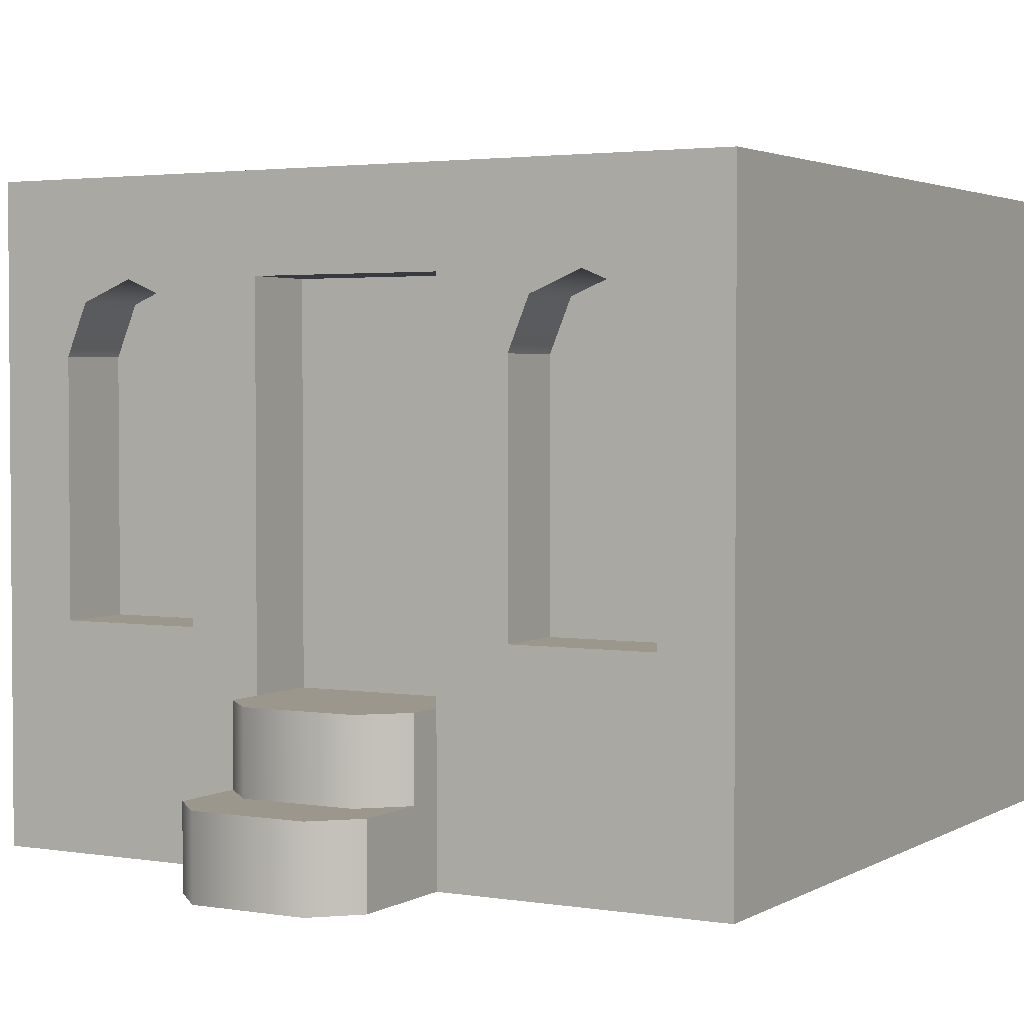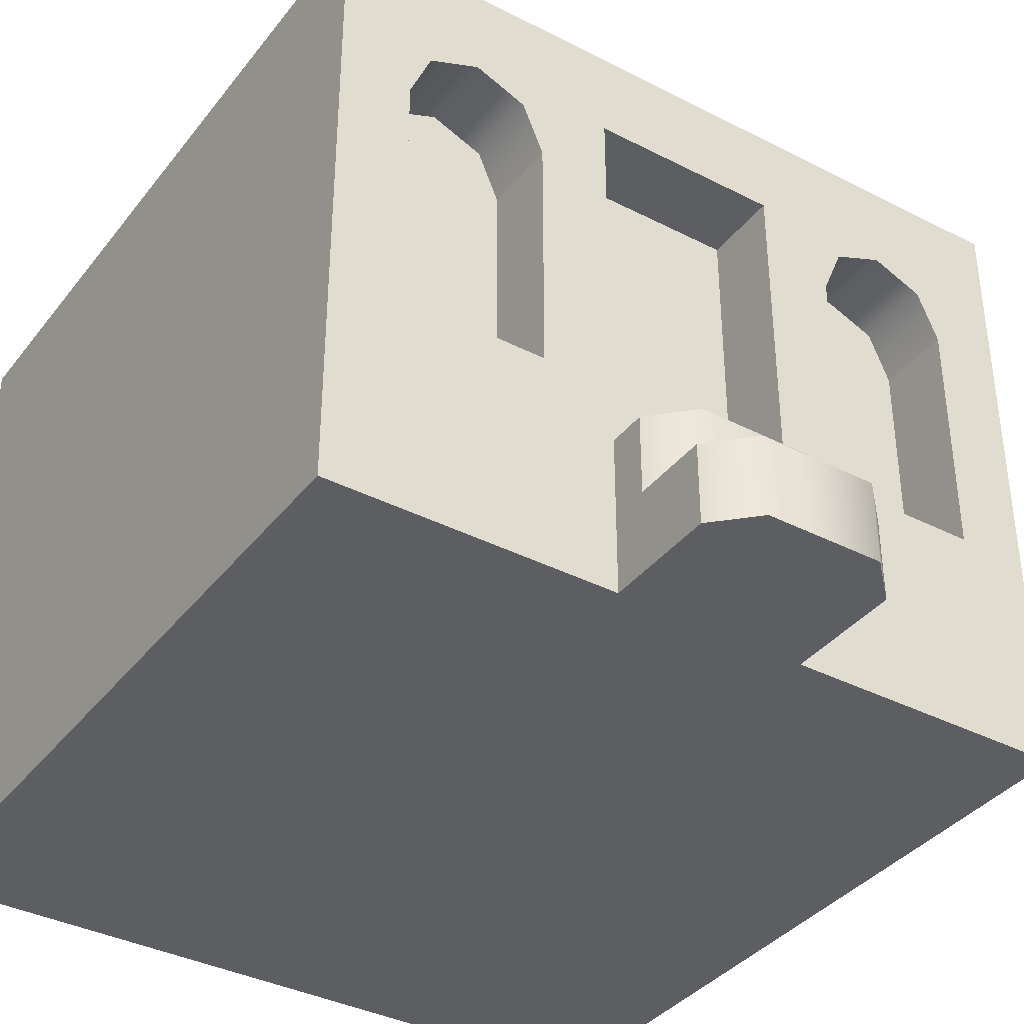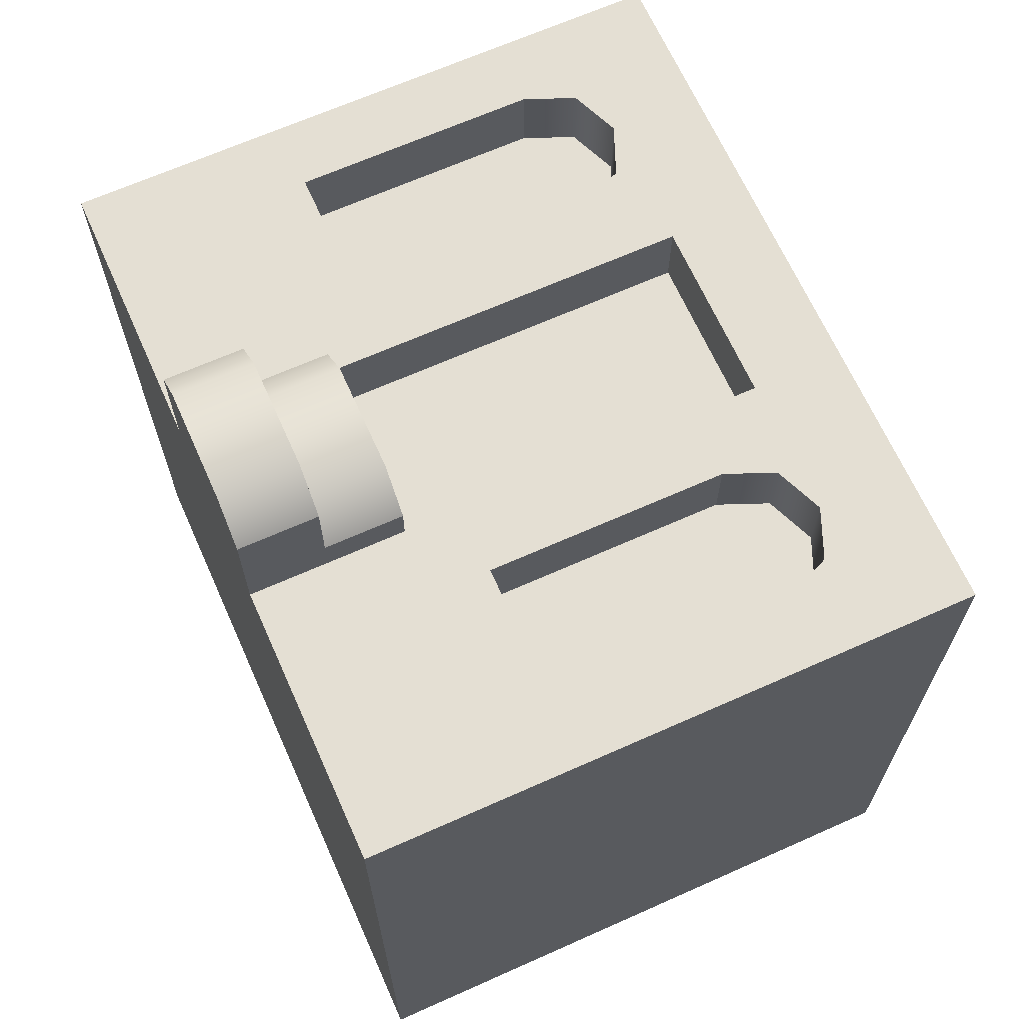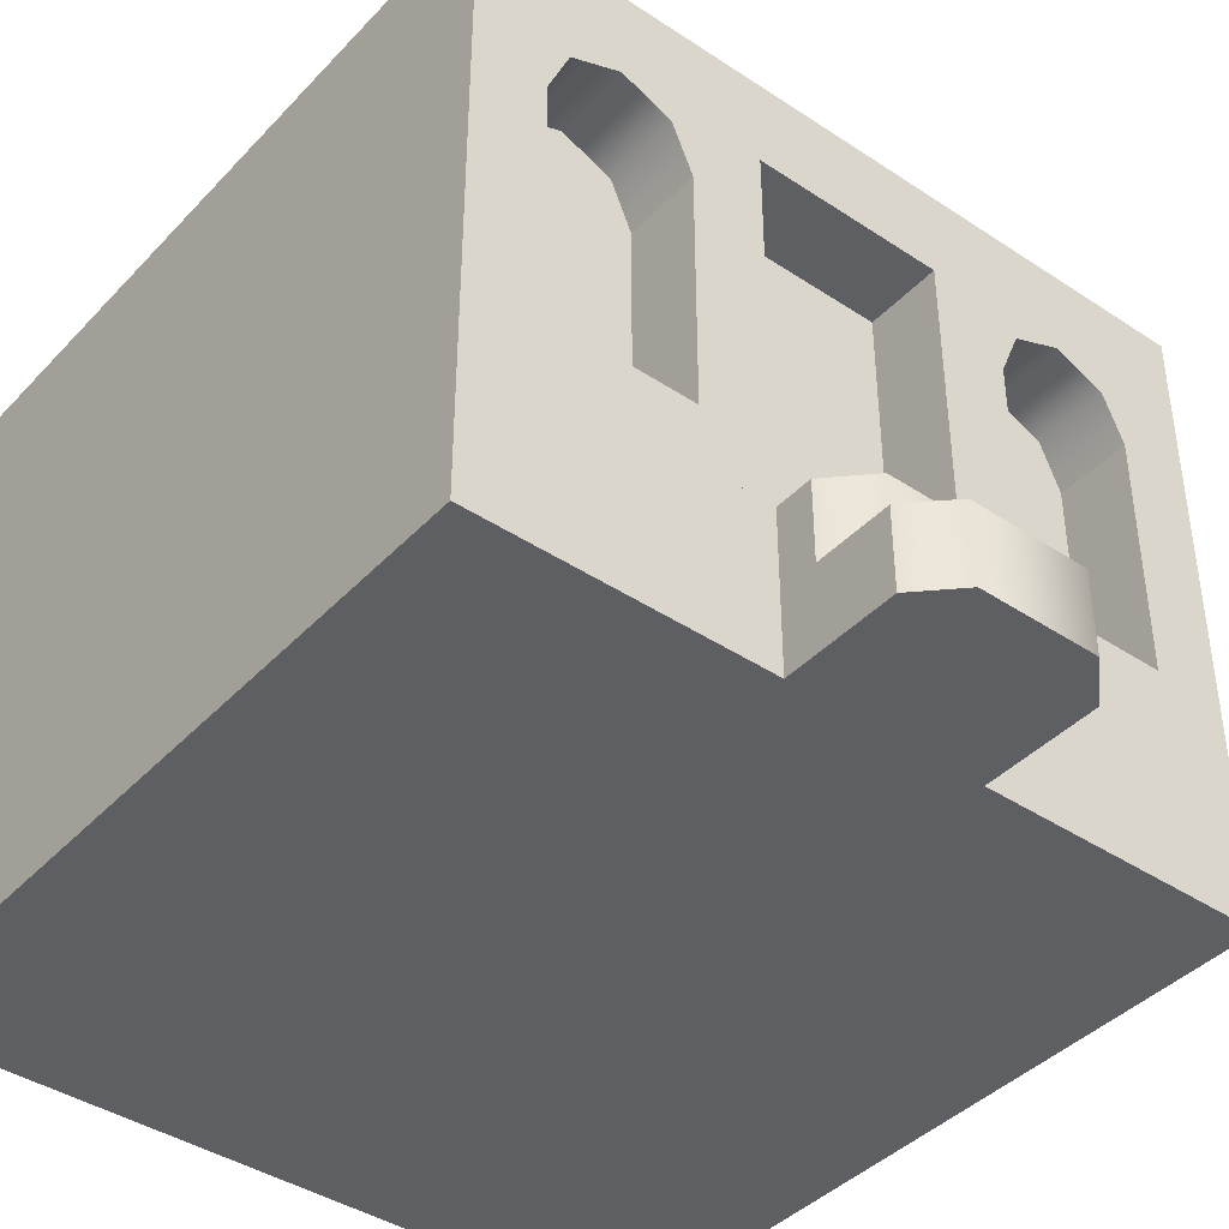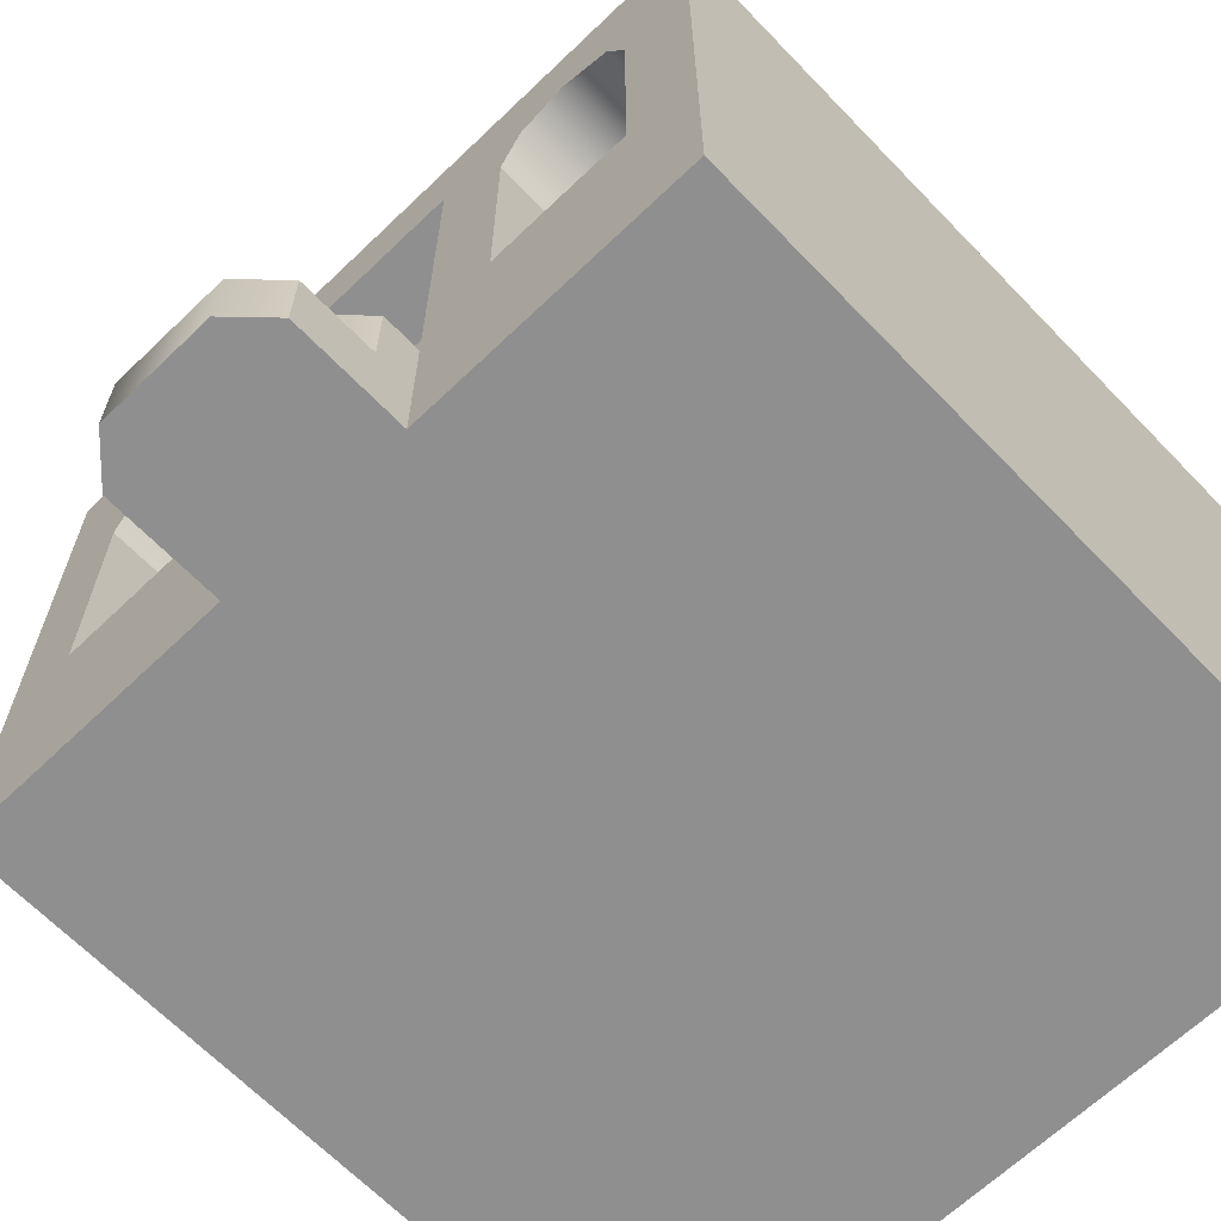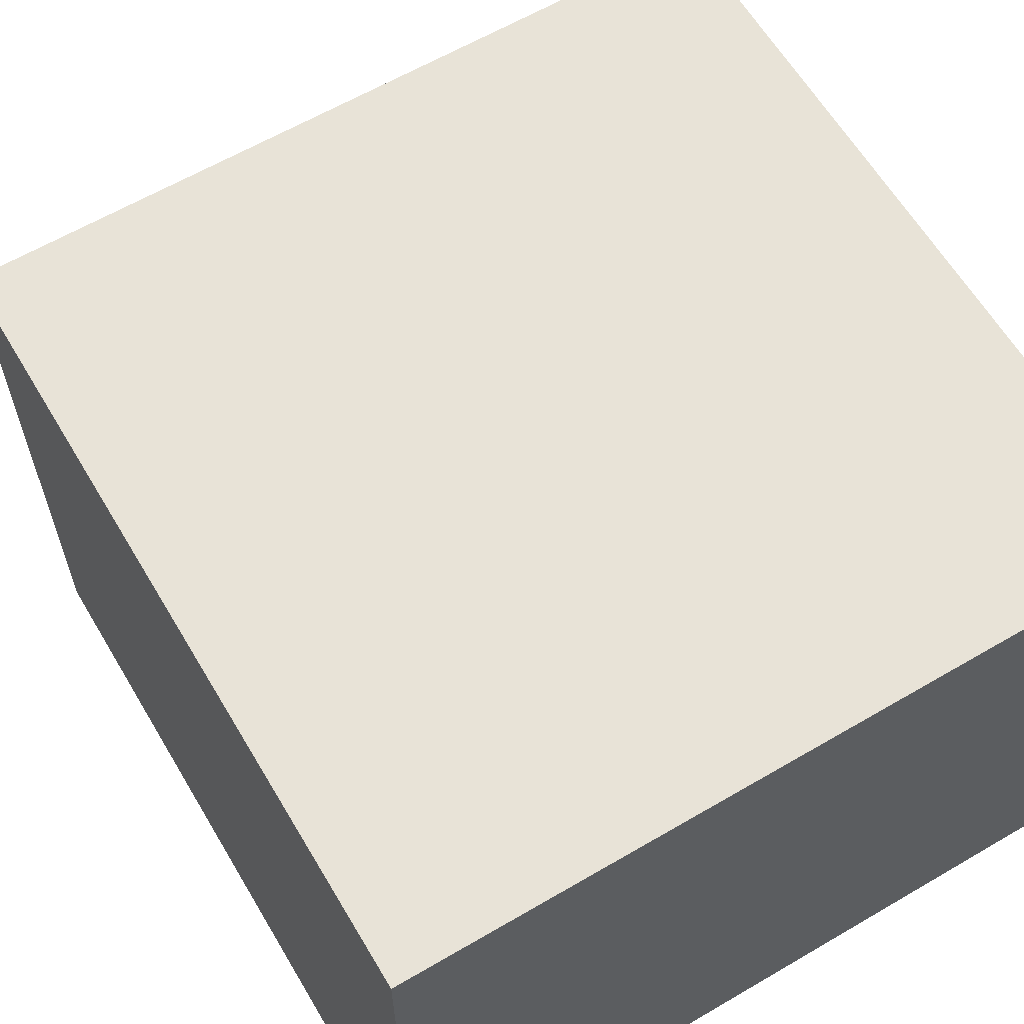
<metadata>
{"format":"obj","ext":"obj","renderer":"f3d","projection":"perspective","resolution":1024,"background":"white","views":[{"elev":2.7,"azim":29.3,"up":"+Y"},{"elev":-37.4,"azim":-33.3,"up":"+Y"},{"elev":66.8,"azim":65.9,"up":"+Z"},{"elev":-41.2,"azim":-38.8,"up":"+Y"},{"elev":-65.4,"azim":43.9,"up":"+Y"},{"elev":62.3,"azim":149.3,"up":"+Y"}]}
</metadata>
<code>
g building-steps-narrow-windows-round
v -0.125 0.1062 0.55 1 1 1
v -0.125 -2.256e-17 0.55 1 1 1
v -0.125 0.1062 0.45 1 1 1
v -0.125 0 0.4 1 1 1
v -0.125 0.2125 0.4 1 1 1
v -0.125 0.2125 0.45 1 1 1
v -0.5 0 -0.6 1 1 1
v 0.5 0 -0.6 1 1 1
v -0.5 0.2125 -0.6 1 1 1
v 0.5 0.2125 -0.6 1 1 1
v -0.5 0 0.4 1 1 1
v -0.5 0.2125 0.4 1 1 1
v -0.075 2.256e-17 0.6 1 1 1
v -0.075 0.1062 0.6 1 1 1
v 0.075 4.512e-17 0.6 1 1 1
v 0.075 0.1062 0.6 1 1 1
v 0.125 0.2125 0.4 1 1 1
v 0.125 0 0.4 1 1 1
v 0.125 0.2125 0.45 1 1 1
v 0.125 0.1062 0.45 1 1 1
v 0.125 0 0.55 1 1 1
v 0.125 0.1062 0.55 1 1 1
v 0.5 0.2125 0.4 1 1 1
v 0.5 0 0.4 1 1 1
v 0.075 0.1062 0.5 1 1 1
v -0.075 0.1062 0.5 1 1 1
v 0.075 0.2125 0.5 1 1 1
v -0.075 0.2125 0.5 1 1 1
v -0.125 0.7125 0.3 1 1 1
v -0.125 0.2125 0.3 1 1 1
v -0.125 0.7125 0.4 1 1 1
v -0.5 0.8375 -0.6 1 1 1
v -0.5 0.8375 0.4 1 1 1
v 0.125 0.7125 0.4 1 1 1
v 0.125 0.7125 0.3 1 1 1
v 0.5 0.8375 -0.6 1 1 1
v 0.5 0.8375 0.4 1 1 1
v 0.125 0.2125 0.3 1 1 1
v -0.2188 0.2906 0.3 1 1 1
v -0.2188 0.6188 0.3 1 1 1
v -0.2188 0.2906 0.4 1 1 1
v -0.2188 0.6188 0.4 1 1 1
v -0.4062 0.2906 0.4 1 1 1
v -0.4062 0.2906 0.3 1 1 1
v -0.4062 0.6188 0.3 1 1 1
v -0.4062 0.6188 0.4 1 1 1
v -0.3125 0.7125 0.4 1 1 1
v -0.3125 0.7125 0.3 1 1 1
v -0.3788 0.685 0.4 1 1 1
v -0.3788 0.685 0.3 1 1 1
v -0.2462 0.685 0.4 1 1 1
v -0.2462 0.685 0.3 1 1 1
v 0.4062 0.2906 0.4 1 1 1
v 0.2188 0.2906 0.4 1 1 1
v 0.4062 0.2906 0.3 1 1 1
v 0.2188 0.2906 0.3 1 1 1
v 0.4062 0.6188 0.3 1 1 1
v 0.4062 0.6188 0.4 1 1 1
v 0.2462 0.685 0.3 1 1 1
v 0.2188 0.6188 0.3 1 1 1
v 0.2462 0.685 0.4 1 1 1
v 0.2188 0.6188 0.4 1 1 1
v 0.3125 0.7125 0.4 1 1 1
v 0.3125 0.7125 0.3 1 1 1
v 0.3788 0.685 0.4 1 1 1
v 0.3788 0.685 0.3 1 1 1
f 3 2 1
f 3 4 2
f 4 3 5
f 6 5 3
f 9 8 7
f 8 9 10
f 11 9 7
f 9 11 12
f 15 14 13
f 14 15 16
f 19 18 17
f 18 19 20
f 18 20 21
f 21 20 22
f 23 8 10
f 8 23 24
f 15 18 21
f 7 18 15
f 8 18 7
f 18 8 24
f 7 15 4
f 7 4 11
f 4 15 13
f 2 4 13
f 23 18 24
f 18 23 17
f 27 26 25
f 26 27 28
f 5 11 4
f 11 5 12
f 10 17 23
f 17 10 9
f 17 9 27
f 27 19 17
f 27 9 28
f 28 9 5
f 28 5 6
f 5 9 12
f 20 16 22
f 16 20 25
f 16 25 14
f 14 25 26
f 14 26 3
f 14 3 1
f 13 1 2
f 1 13 14
f 16 21 22
f 21 16 15
f 27 20 19
f 20 27 25
f 26 6 3
f 6 26 28
f 31 30 29
f 30 31 5
f 12 32 9
f 32 12 33
f 31 35 34
f 35 31 29
f 37 10 36
f 10 37 23
f 36 33 37
f 33 36 32
f 9 36 10
f 36 9 32
f 17 35 38
f 35 17 34
f 41 40 39
f 40 41 42
f 39 43 41
f 43 39 44
f 46 44 45
f 44 46 43
f 49 48 47
f 48 49 50
f 49 45 50
f 45 49 46
f 47 52 51
f 52 47 48
f 42 52 40
f 52 42 51
f 55 54 53
f 54 55 56
f 53 57 55
f 57 53 58
f 61 60 59
f 60 61 62
f 62 56 60
f 56 62 54
f 61 64 63
f 64 61 59
f 63 66 65
f 66 63 64
f 58 66 57
f 66 58 65
f 5 41 12
f 41 5 31
f 43 12 41
f 41 31 42
f 12 43 33
f 42 31 51
f 33 43 46
f 33 46 49
f 33 49 47
f 51 31 47
f 33 47 37
f 31 37 47
f 34 37 31
f 63 37 34
f 34 61 63
f 34 62 61
f 34 54 62
f 54 34 17
f 65 37 63
f 58 37 65
f 17 53 54
f 53 37 58
f 23 53 17
f 53 23 37
f 35 30 38
f 30 35 29
f 40 44 39
f 44 40 45
f 45 40 52
f 45 52 50
f 50 52 48
f 55 60 56
f 60 55 57
f 60 57 66
f 60 66 59
f 59 66 64
g building-steps-narrow-windows-round
f 3 2 1
f 3 4 2
f 4 3 5
f 6 5 3
f 9 8 7
f 8 9 10
f 11 9 7
f 9 11 12
f 15 14 13
f 14 15 16
f 19 18 17
f 18 19 20
f 18 20 21
f 21 20 22
f 23 8 10
f 8 23 24
f 15 18 21
f 7 18 15
f 8 18 7
f 18 8 24
f 7 15 4
f 7 4 11
f 4 15 13
f 2 4 13
f 23 18 24
f 18 23 17
f 27 26 25
f 26 27 28
f 5 11 4
f 11 5 12
f 10 17 23
f 17 10 9
f 17 9 27
f 27 19 17
f 27 9 28
f 28 9 5
f 28 5 6
f 5 9 12
f 20 16 22
f 16 20 25
f 16 25 14
f 14 25 26
f 14 26 3
f 14 3 1
f 13 1 2
f 1 13 14
f 16 21 22
f 21 16 15
f 27 20 19
f 20 27 25
f 26 6 3
f 6 26 28
f 31 30 29
f 30 31 5
f 12 32 9
f 32 12 33
f 31 35 34
f 35 31 29
f 37 10 36
f 10 37 23
f 36 33 37
f 33 36 32
f 9 36 10
f 36 9 32
f 17 35 38
f 35 17 34
f 41 40 39
f 40 41 42
f 39 43 41
f 43 39 44
f 46 44 45
f 44 46 43
f 49 48 47
f 48 49 50
f 49 45 50
f 45 49 46
f 47 52 51
f 52 47 48
f 42 52 40
f 52 42 51
f 55 54 53
f 54 55 56
f 53 57 55
f 57 53 58
f 61 60 59
f 60 61 62
f 62 56 60
f 56 62 54
f 61 64 63
f 64 61 59
f 63 66 65
f 66 63 64
f 58 66 57
f 66 58 65
f 5 41 12
f 41 5 31
f 43 12 41
f 41 31 42
f 12 43 33
f 42 31 51
f 33 43 46
f 33 46 49
f 33 49 47
f 51 31 47
f 33 47 37
f 31 37 47
f 34 37 31
f 63 37 34
f 34 61 63
f 34 62 61
f 34 54 62
f 54 34 17
f 65 37 63
f 58 37 65
f 17 53 54
f 53 37 58
f 23 53 17
f 53 23 37
f 35 30 38
f 30 35 29
f 40 44 39
f 44 40 45
f 45 40 52
f 45 52 50
f 50 52 48
f 55 60 56
f 60 55 57
f 60 57 66
f 60 66 59
f 59 66 64

</code>
